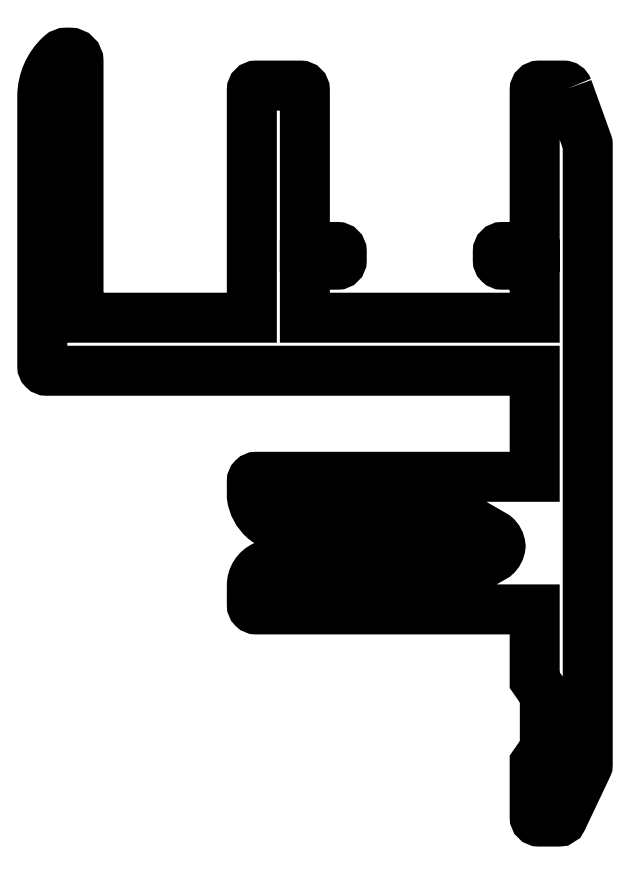
<metadata>
{"format":"dxf","ext":"dxf","renderer":"ezdxf+matplotlib","layout":"modelspace","background":"white","min_lineweight":24,"dpi":150}
</metadata>
<code>
0
SECTION
2
ENTITIES
0
POLYLINE
8
0
66
     1
10
0
20
0
30
0
70
     1
0
VERTEX
8
0
10
665.9
20
754.6
30
0
0
VERTEX
8
0
10
667
20
751.5
30
0
42
-0.08669
0
VERTEX
8
0
10
667
20
751.4
30
0
0
VERTEX
8
0
10
667
20
716.3
30
0
42
-0.1112
0
VERTEX
8
0
10
667
20
716.2
30
0
0
VERTEX
8
0
10
665.6
20
713.2
30
0
42
-0.2897
0
VERTEX
8
0
10
665.4
20
713.1
30
0
0
VERTEX
8
0
10
664.3
20
713.1
30
0
42
-0.4142
0
VERTEX
8
0
10
664
20
713.3
30
0
0
VERTEX
8
0
10
664
20
716.4
30
0
0
VERTEX
8
0
10
664.6
20
717.2
30
0
0
VERTEX
8
0
10
664.6
20
720.3
30
0
0
VERTEX
8
0
10
664
20
721.1
30
0
0
VERTEX
8
0
10
664
20
725.1
30
0
0
VERTEX
8
0
10
648.3
20
725.1
30
0
42
-0.4144
0
VERTEX
8
0
10
648
20
725.3
30
0
0
VERTEX
8
0
10
648
20
726.4
30
0
42
-0.2945
0
VERTEX
8
0
10
648.7
20
727.5
30
0
42
-0.4152
0
VERTEX
8
0
10
648.9
20
727.5
30
0
0
VERTEX
8
0
10
649
20
727.1
30
0
0
VERTEX
8
0
10
649.3
20
727.6
30
0
42
-0.5789
0
VERTEX
8
0
10
649.5
20
727.6
30
0
0
VERTEX
8
0
10
649.7
20
727.1
30
0
0
VERTEX
8
0
10
650
20
727.6
30
0
42
-0.5789
0
VERTEX
8
0
10
650.1
20
727.6
30
0
0
VERTEX
8
0
10
650.4
20
727.1
30
0
0
VERTEX
8
0
10
650.7
20
727.6
30
0
42
-0.5789
0
VERTEX
8
0
10
650.8
20
727.6
30
0
0
VERTEX
8
0
10
651.1
20
727.1
30
0
0
VERTEX
8
0
10
651.4
20
727.6
30
0
42
-0.5789
0
VERTEX
8
0
10
651.5
20
727.6
30
0
0
VERTEX
8
0
10
651.8
20
727.1
30
0
0
VERTEX
8
0
10
652.1
20
727.6
30
0
42
-0.5789
0
VERTEX
8
0
10
652.2
20
727.6
30
0
0
VERTEX
8
0
10
652.5
20
727.1
30
0
0
VERTEX
8
0
10
652.8
20
727.6
30
0
42
-0.5789
0
VERTEX
8
0
10
652.9
20
727.6
30
0
0
VERTEX
8
0
10
653.2
20
727.1
30
0
0
VERTEX
8
0
10
653.5
20
727.6
30
0
42
-0.5789
0
VERTEX
8
0
10
653.6
20
727.6
30
0
0
VERTEX
8
0
10
653.9
20
727.1
30
0
0
VERTEX
8
0
10
654.2
20
727.6
30
0
42
-0.5789
0
VERTEX
8
0
10
654.3
20
727.6
30
0
0
VERTEX
8
0
10
654.6
20
727.1
30
0
0
VERTEX
8
0
10
654.9
20
727.6
30
0
42
-0.5789
0
VERTEX
8
0
10
655
20
727.6
30
0
0
VERTEX
8
0
10
655.3
20
727.1
30
0
0
VERTEX
8
0
10
655.6
20
727.6
30
0
42
-0.5789
0
VERTEX
8
0
10
655.7
20
727.6
30
0
0
VERTEX
8
0
10
656
20
727.1
30
0
0
VERTEX
8
0
10
656.3
20
727.6
30
0
42
-0.5789
0
VERTEX
8
0
10
656.4
20
727.6
30
0
0
VERTEX
8
0
10
656.7
20
727.1
30
0
0
VERTEX
8
0
10
657
20
727.6
30
0
42
-0.5789
0
VERTEX
8
0
10
657.1
20
727.6
30
0
0
VERTEX
8
0
10
657.4
20
727.1
30
0
0
VERTEX
8
0
10
657.7
20
727.6
30
0
42
-0.5789
0
VERTEX
8
0
10
657.8
20
727.6
30
0
0
VERTEX
8
0
10
658.1
20
727.1
30
0
0
VERTEX
8
0
10
658.4
20
727.6
30
0
42
-0.5789
0
VERTEX
8
0
10
658.5
20
727.6
30
0
0
VERTEX
8
0
10
658.8
20
727.1
30
0
0
VERTEX
8
0
10
659.1
20
727.6
30
0
42
-0.5789
0
VERTEX
8
0
10
659.2
20
727.6
30
0
0
VERTEX
8
0
10
659.5
20
727.1
30
0
0
VERTEX
8
0
10
660.1
20
727.3
30
0
42
0.1321
0
VERTEX
8
0
10
660.6
20
727.4
30
0
0
VERTEX
8
0
10
661.8
20
728.1
30
0
42
0.1973
0
VERTEX
8
0
10
662.1
20
728.7
30
0
42
0.1973
0
VERTEX
8
0
10
661.8
20
729.3
30
0
0
VERTEX
8
0
10
660.6
20
730
30
0
42
0.1321
0
VERTEX
8
0
10
660.1
20
730.1
30
0
0
VERTEX
8
0
10
659.8
20
730.1
30
0
0
VERTEX
8
0
10
659.5
20
730.5
30
0
0
VERTEX
8
0
10
659.2
20
730.1
30
0
42
-0.5789
0
VERTEX
8
0
10
659.1
20
730.1
30
0
0
VERTEX
8
0
10
658.8
20
730.5
30
0
0
VERTEX
8
0
10
658.5
20
730.1
30
0
42
-0.5789
0
VERTEX
8
0
10
658.4
20
730.1
30
0
0
VERTEX
8
0
10
658.1
20
730.5
30
0
0
VERTEX
8
0
10
657.8
20
730.1
30
0
42
-0.5789
0
VERTEX
8
0
10
657.7
20
730.1
30
0
0
VERTEX
8
0
10
657.4
20
730.5
30
0
0
VERTEX
8
0
10
657.1
20
730.1
30
0
42
-0.5789
0
VERTEX
8
0
10
657
20
730.1
30
0
0
VERTEX
8
0
10
656.7
20
730.5
30
0
0
VERTEX
8
0
10
656.4
20
730.1
30
0
42
-0.5789
0
VERTEX
8
0
10
656.3
20
730.1
30
0
0
VERTEX
8
0
10
656
20
730.5
30
0
0
VERTEX
8
0
10
655.7
20
730.1
30
0
42
-0.5789
0
VERTEX
8
0
10
655.6
20
730.1
30
0
0
VERTEX
8
0
10
655.3
20
730.5
30
0
0
VERTEX
8
0
10
655
20
730.1
30
0
42
-0.5789
0
VERTEX
8
0
10
654.9
20
730.1
30
0
0
VERTEX
8
0
10
654.6
20
730.5
30
0
0
VERTEX
8
0
10
654.3
20
730.1
30
0
42
-0.5789
0
VERTEX
8
0
10
654.2
20
730.1
30
0
0
VERTEX
8
0
10
653.9
20
730.5
30
0
0
VERTEX
8
0
10
653.6
20
730.1
30
0
42
-0.5789
0
VERTEX
8
0
10
653.5
20
730.1
30
0
0
VERTEX
8
0
10
653.2
20
730.5
30
0
0
VERTEX
8
0
10
652.9
20
730.1
30
0
42
-0.5789
0
VERTEX
8
0
10
652.8
20
730.1
30
0
0
VERTEX
8
0
10
652.5
20
730.5
30
0
0
VERTEX
8
0
10
652.2
20
730.1
30
0
42
-0.5789
0
VERTEX
8
0
10
652.1
20
730.1
30
0
0
VERTEX
8
0
10
651.8
20
730.5
30
0
0
VERTEX
8
0
10
651.5
20
730.1
30
0
42
-0.5789
0
VERTEX
8
0
10
651.4
20
730.1
30
0
0
VERTEX
8
0
10
651.1
20
730.5
30
0
0
VERTEX
8
0
10
650.8
20
730.1
30
0
42
-0.5789
0
VERTEX
8
0
10
650.7
20
730.1
30
0
0
VERTEX
8
0
10
650.4
20
730.5
30
0
0
VERTEX
8
0
10
650.1
20
730.1
30
0
42
-0.579
0
VERTEX
8
0
10
650
20
730.1
30
0
0
VERTEX
8
0
10
649.7
20
730.5
30
0
0
VERTEX
8
0
10
649.5
20
730.1
30
0
42
-0.5789
0
VERTEX
8
0
10
649.3
20
730.1
30
0
0
VERTEX
8
0
10
649
20
730.5
30
0
0
VERTEX
8
0
10
648.9
20
730.2
30
0
42
-0.5042
0
VERTEX
8
0
10
648.7
20
730.2
30
0
42
-0.1816
0
VERTEX
8
0
10
648
20
731.5
30
0
0
VERTEX
8
0
10
648
20
732.3
30
0
42
-0.4144
0
VERTEX
8
0
10
648.3
20
732.6
30
0
0
VERTEX
8
0
10
664
20
732.6
30
0
0
VERTEX
8
0
10
664
20
738.6
30
0
0
VERTEX
8
0
10
636.4
20
738.6
30
0
42
-0.4142
0
VERTEX
8
0
10
636.2
20
738.8
30
0
0
VERTEX
8
0
10
636.2
20
754.1
30
0
42
-0.2102
0
VERTEX
8
0
10
637.2
20
756.4
30
0
42
-0.1886
0
VERTEX
8
0
10
637.5
20
756.6
30
0
0
VERTEX
8
0
10
637.7
20
756.6
30
0
42
-0.4142
0
VERTEX
8
0
10
638.2
20
756.1
30
0
0
VERTEX
8
0
10
638.2
20
741.6
30
0
0
VERTEX
8
0
10
639
20
741.6
30
0
0
VERTEX
8
0
10
648
20
741.6
30
0
0
VERTEX
8
0
10
648
20
754.5
30
0
42
-0.4142
0
VERTEX
8
0
10
648.3
20
754.7
30
0
0
VERTEX
8
0
10
650.8
20
754.7
30
0
42
-0.4142
0
VERTEX
8
0
10
651
20
754.5
30
0
0
VERTEX
8
0
10
651
20
745.6
30
0
0
VERTEX
8
0
10
652.8
20
745.6
30
0
42
-0.4142
0
VERTEX
8
0
10
653.1
20
745.3
30
0
0
VERTEX
8
0
10
653.1
20
744.8
30
0
42
-0.4142
0
VERTEX
8
0
10
652.8
20
744.6
30
0
0
VERTEX
8
0
10
651
20
744.6
30
0
0
VERTEX
8
0
10
651
20
741.6
30
0
0
VERTEX
8
0
10
664
20
741.6
30
0
0
VERTEX
8
0
10
664
20
744.6
30
0
0
VERTEX
8
0
10
662.2
20
744.6
30
0
42
-0.4142
0
VERTEX
8
0
10
661.9
20
744.8
30
0
0
VERTEX
8
0
10
661.9
20
745.3
30
0
42
-0.4142
0
VERTEX
8
0
10
662.2
20
745.6
30
0
0
VERTEX
8
0
10
664
20
745.6
30
0
0
VERTEX
8
0
10
664
20
754.5
30
0
42
-0.4142
0
VERTEX
8
0
10
664.3
20
754.7
30
0
0
VERTEX
8
0
10
665.7
20
754.7
30
0
42
-0.3162
0
SEQEND
8
0
0
ENDSEC
0
EOF

</code>
